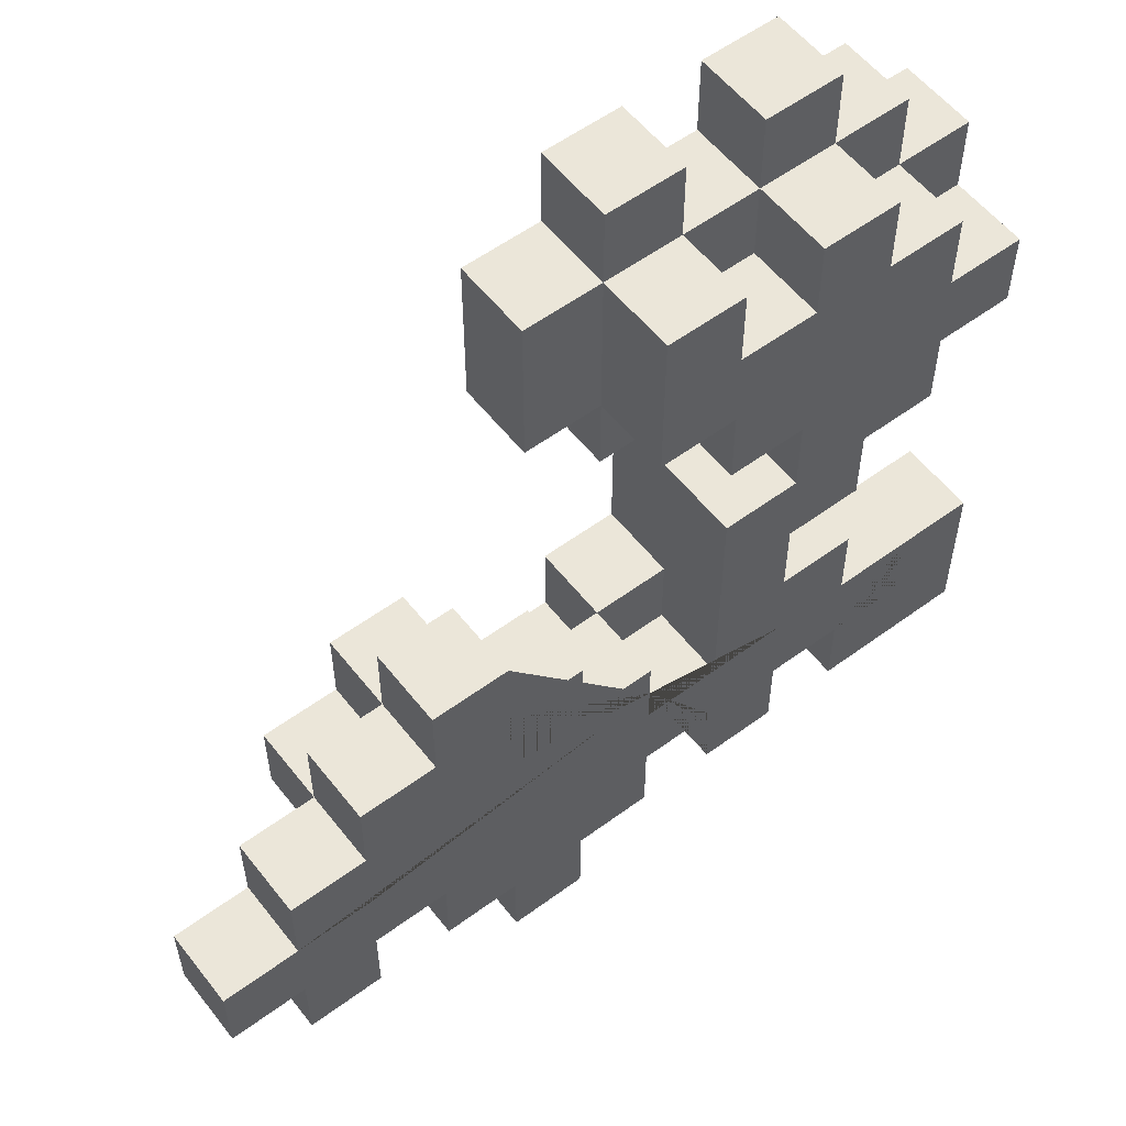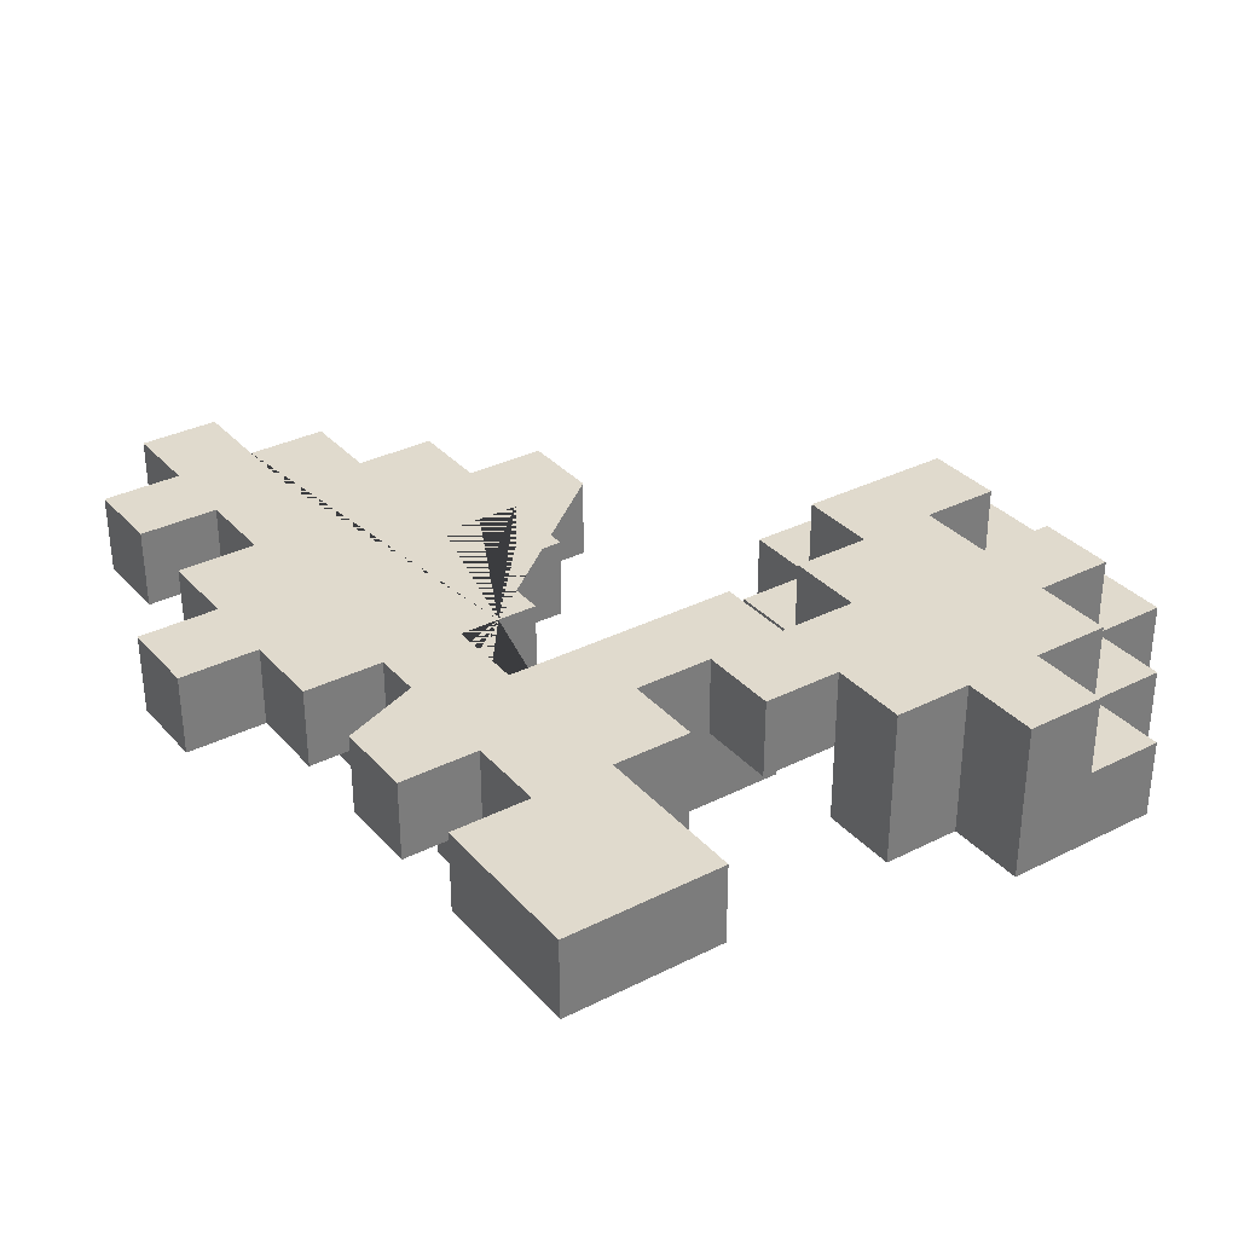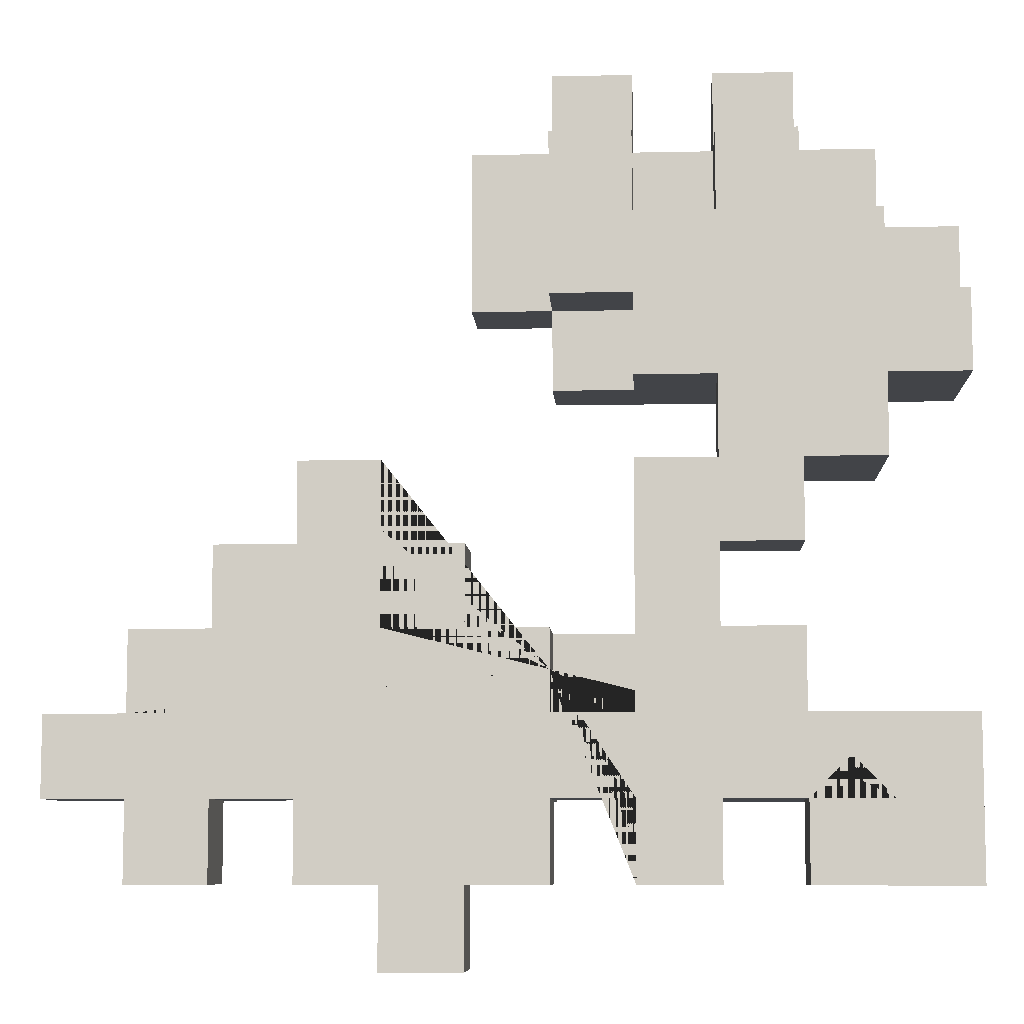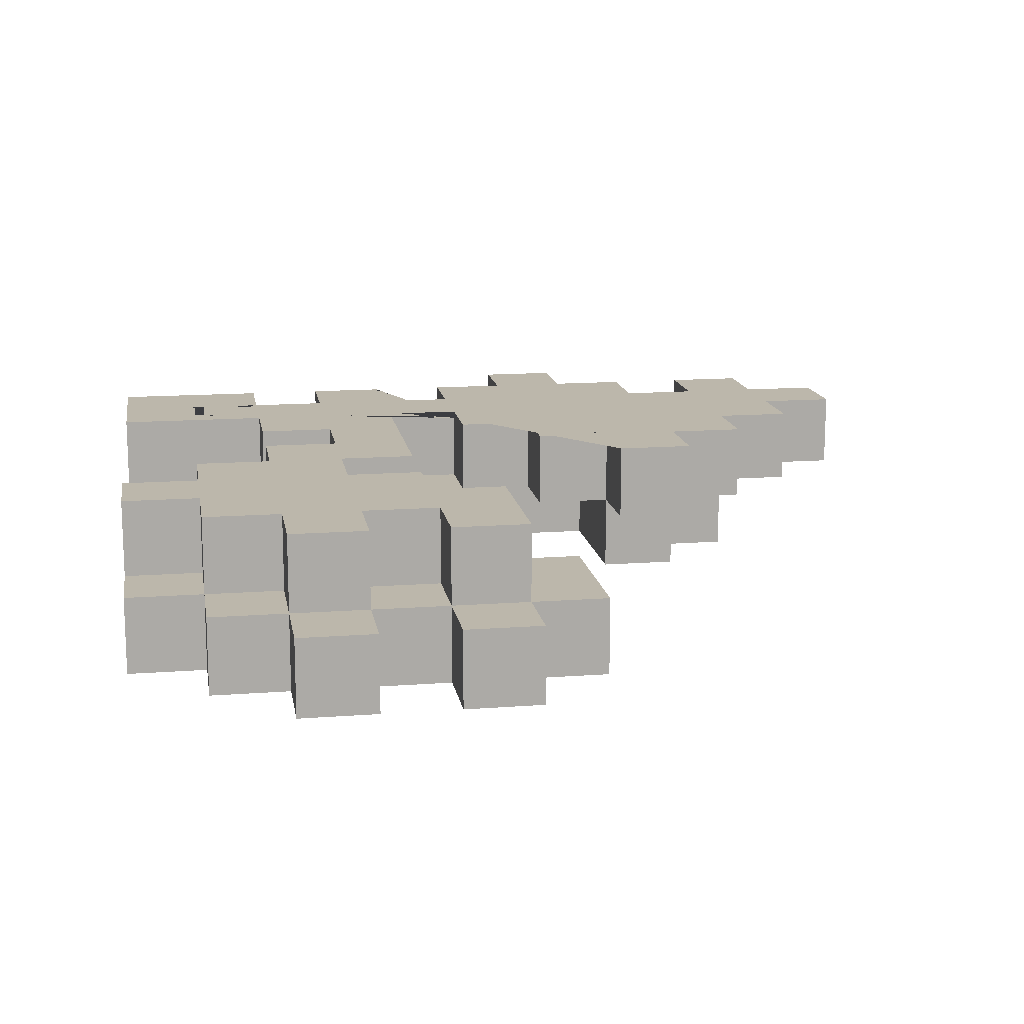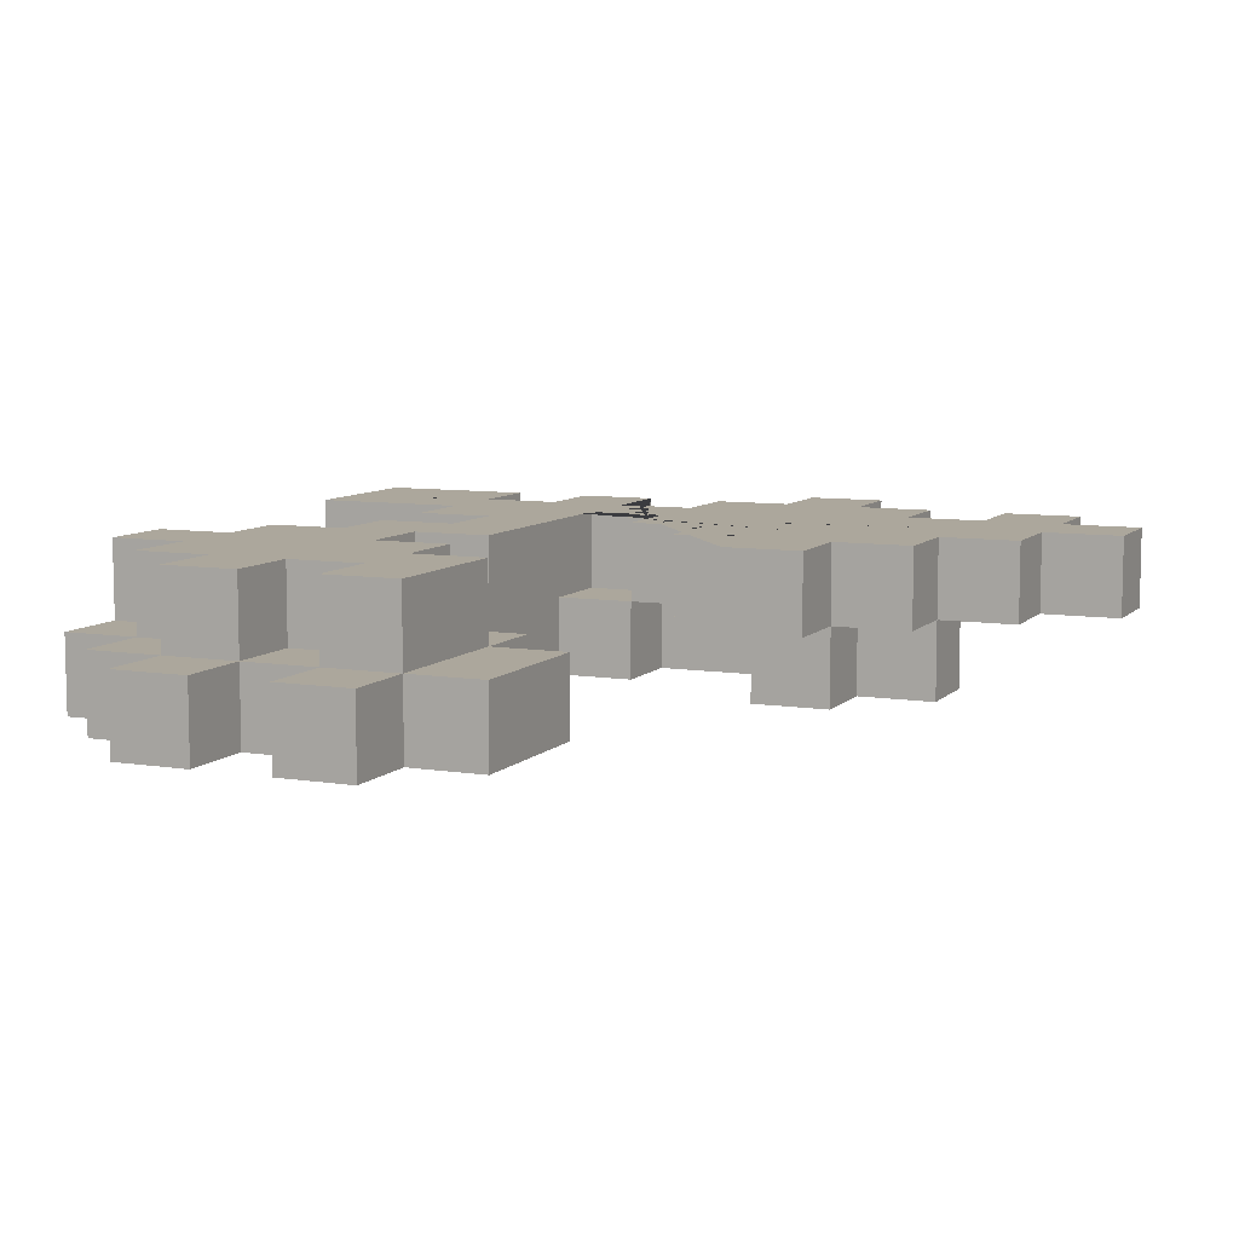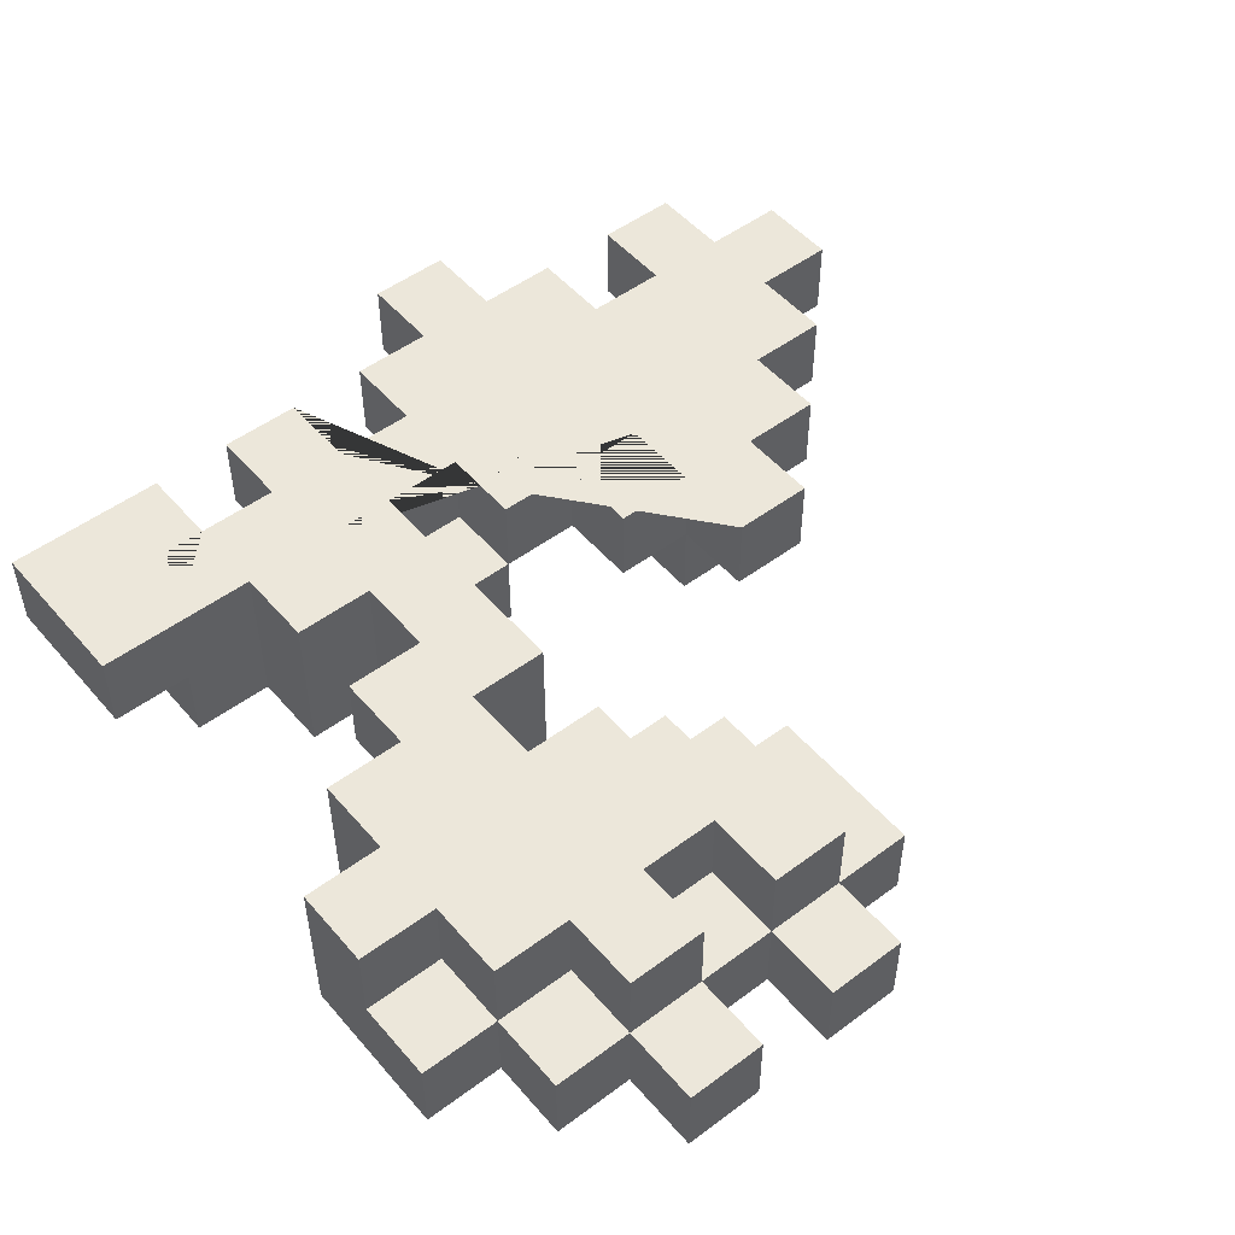
<metadata>
{"format":"obj","ext":"obj","renderer":"f3d","projection":"perspective","resolution":1024,"background":"white","views":[{"elev":56.3,"azim":142.4,"up":"+Z"},{"elev":33.1,"azim":-124.7,"up":"+Y"},{"elev":-7.9,"azim":-176.6,"up":"+Z"},{"elev":14.3,"azim":-9.4,"up":"+Y"},{"elev":8.3,"azim":23.7,"up":"+Y"},{"elev":50.6,"azim":-39.2,"up":"+Y"}]}
</metadata>
<code>
o Untitled.007
v 0 1.3 0.2
v 0 1.3 -0.3
v 0 1.3 -0.5
v 0 1.4 0.1
v 0.1 1.2 0.1
v 0.1 1.2 -0.3
v 0.1 1.2 -0.4
v 0.1 1.3 0.3
v 0.1 1.3 0.1
v 0.1 1.4 0.2
v 0.2 1.2 -0.2
v 0.2 1.2 -0.3
v 0.2 1.2 -0.4
v 0.2 1.3 -0.2
v 0.2 1.4 -0.1
v 0.2 1.4 -0.2
v 0.2 1.4 -0.3
v 0.3 1.3 0
v 0.3 1.3 -0.2
v 0.3 1.3 -0.5
v 0.3 1.4 -0.1
v 0.3 1.4 -0.4
v 0.5 1.3 -0.4
v 0.6 1.3 -0.1
v 0.6 1.3 -0.5
v 0.6 1.4 -0.5
v 0.7 1.3 -0.1
v 0.7 1.4 -0.2
v 0.9 1.3 -0.5
v 0.9 1.4 -0.4
v 0.9 1.4 -0.5
v 0.2 1.2 0.4
v 0.2 1.2 0.1
v 0.2 1.3 0.1
v 0.2 1.3 0
v 0.3 1.3 0.5
v 0.3 1.4 0.4
v 0.4 1.2 -0.1
v 0.4 1.4 -0.3
v 0.5 1.3 0.2
v 0.5 1.3 0.1
v 0.5 1.3 -0.2
v 0.5 1.3 -0.3
v 0.7 1.3 -0.6
v 0.7 1.4 -0.5
v 0.8 1.2 -0.4
v 0.8 1.4 -0.2
v 0.9 1.4 -0.1
v 0.9 1.4 -0.2
v 1 1.3 -0.3
v 1 1.3 -0.4
v 1 1.3 -0.5
v 1 1.4 -0.2
v 1 1.4 -0.3
v 1.1 1.3 -0.3
v 1.1 1.4 -0.3
v 0.2 1.3 0.5
v 0.4 1.3 0.5
v 0.5 1.2 0.5
v 0.5 1.3 0.5
v 0.1 1.2 0.4
v 0.1 1.3 0.4
v 0.2 1.4 0.4
v 0.4 1.3 0.4
v 0.5 1.2 0.4
v 0.6 1.2 0.4
v 0.2 1.3 0.3
v 0.2 1.4 0.3
v 0.4 1.3 0.3
v 0.1 1.3 0.2
v 0.3 1.2 0
v 0.3 1.4 0
v 0.4 1.4 0
v 0.7 1.3 0
v 0.8 1.3 0
v 0.6 1.4 -0.1
v 0.8 1.2 -0.1
v 0.3 1.2 -0.2
v 0.6 1.3 -0.2
v 0.8 1.2 -0.2
v 1 1.3 -0.2
v 0.1 1.3 -0.3
v 0.1 1.4 -0.3
v 0.2 1.3 -0.3
v 0.4 1.3 -0.3
v 0.8 1.2 -0.3
v 0.9 1.2 -0.3
v 0.9 1.4 -0.3
v 0.6 1.2 0.3
v 0 1.2 0.2
v 0.5 1.4 0.2
v 0.6 1.3 0.2
v 0.1 1.4 0.1
v 0.4 1.3 0.1
v 0.1 1.2 0
v 0.1 1.3 0
v 0.1 1.4 0
v 0.2 1.2 0
v 0.2 1.3 -0.1
v 0.9 1.3 -0.3
v 0.2 1.3 -0.4
v 0.4 1.3 -0.4
v 0.8 1.3 -0.4
v 0.9 1.3 -0.4
v 0.4 1.3 -0.5
v 0.5 1.3 -0.5
v 0.8 1.3 -0.5
v 0.6 1.3 -0.6
v 0.3 1.2 0.5
v 0.3 1.2 0.4
v 0.4 1.2 0.1
v 0.4 1.2 0
v 0.3 1.2 -0.1
v 0.7 1.2 -0.1
v 0.7 1.2 -0.2
v 0.9 1.2 -0.2
v 0.3 1.3 0.1
v 0.3 1.3 -0.1
v 0.8 1.3 -0.1
v 0.9 1.3 -0.1
v 0.8 1.3 -0.2
v 0.9 1.3 -0.2
v 0.7 1.3 -0.3
v 0.8 1.3 -0.3
v 0.1 1.3 -0.4
v 0.3 1.3 -0.4
v 1.1 1.3 -0.4
v 0.2 1.3 -0.5
v 0.7 1.3 -0.5
v 0.7 1.4 0
v 0.8 1.4 0
v 0.7 1.4 -0.1
v 0.2 1.2 0.5
v 0 1.2 0.3
v 0.1 1.2 0.3
v 0.6 1.2 -0.4
v 0.2 1.3 0.4
v 0.3 1.3 0.4
v 0.5 1.3 0.4
v 0.6 1.3 0.4
v 0 1.3 0.3
v 0.3 1.3 0.3
v 0.4 1.3 0.2
v 0.4 1.3 -0.2
v 0.4 1.4 0.4
v 0.5 1.4 0.4
v 0.1 1.4 0.3
v 0.3 1.4 0.3
v 0.4 1.4 0.3
v 0 1.4 0.2
v 0.2 1.4 0.2
v 0.3 1.4 0.2
v 0.4 1.4 0.2
v 0.2 1.4 0.1
v 0.3 1.4 0.1
v 0.4 1.4 0.1
v 0.2 1.4 0
v 0.8 1.4 -0.1
v 0.3 1.4 -0.2
v 0.6 1.4 -0.2
v 0.3 1.4 -0.3
v 0.1 1.4 -0.4
v 0.2 1.4 -0.4
v 1 1.4 -0.4
v 1.1 1.4 -0.4
v 1 1.4 -0.5
v 0.6 1.4 -0.6
v 0.7 1.4 -0.6
v 0 1.4 -0.4
v 0.4 1.4 -0.5
v 0.5 1.4 -0.4
v 0.75 1.4 -0.5
v 0.55 1.4 -0.2
v 0.8 1.4 -0.4
v 0.4 1.4 -0.4
v 0.85 1.4 -0.4
v 0.35 1.4 -0.5
v 0.8667 1.4 -0.4
v 0 1.4 -0.3
v 0 1.4 -0.5
v 0.5 1.4 -0.2
v 0.45 1.4 -0.3
v 0.5 1.4 -0.45
v 0.5 1.4 -0.5
v 0.3 1.4 -0.45
v 0.3 1.4 -0.5
v 0.8 1.4 -0.45
v 0.8 1.4 -0.5
v 0.05 1.4 -0.5
v 0.2 1.4 -0.45
v 0.2 1.4 -0.5
v 0.4 1.4 -0.45
v 0.05 1.4 -0.3
v 0.45 1.4 -0.4
v 0.06667 1.4 -0.3
v 0.55 1.4 -0.5
v 0.35 1.4 0.3
v 0.5 1.4 -0.3
v 0.15 1.4 -0.5
v 0.5 1.4 -0.25
v 0.5 1.2 0.2
v 0.5 1.2 0.15
v 0.5 1.2 0.1
v 0.4 1.2 -0.4
v 0.45 1.2 0.5
v 0.2667 1.2 -0.4
v 0.4 1.2 0.5
v 0.4 1.2 -0.3
v 0.55 1.2 -0.4
v 0.3 1.2 -0.4
v 0.4 1.2 0.4
v 0.45 1.2 -0.2
v 0.4 1.2 -0.35
v 0 1.2 0.1
v 0.45 1.2 -0.3
v 0 1.2 0.15
v 0 1.2 0.1333
v 0.35 1.2 -0.4
v 0.4 1.2 0.45
v 0.6 1.2 0.2
v 0.45 1.2 0.1
v 0.7 1.2 -0.3
v 0.5 1.2 -0.2
v 0.3333 1.2 0.4
v 0.35 1.2 0.4
v 0.5 1.2 -0.3
v 0.5 1.2 -0.25
v 0.5 1.2 -0.4
v 0.5 1.2 -0.35
v 0.55 1.2 -0.3
v 0.6 1.2 -0.3
v 0.4 1.2 -0.2
v 0.55 1.2 0.2
v 0.25 1.2 -0.4
v 0.2064 1.2 0.5
v 0.2064 1.2 0.4064
v 0.2064 1.2 -0.2
v 0.2064 1.2 0.4
v 0.2064 1.2 0.1
v 0.2064 1.2 -0.4
f 141 90 134
f 1 90 141
f 169 3 2 179
f 180 3 169
f 62 135 61
f 8 135 62
f 9 95 5
f 96 95 9
f 82 7 6
f 125 7 82
f 147 70 8
f 10 70 147
f 93 96 9
f 97 96 93
f 57 32 133
f 137 32 57
f 14 12 11
f 84 12 14
f 63 67 137
f 68 67 63
f 157 99 35
f 15 99 157
f 16 84 14
f 17 84 16
f 18 113 71
f 18 78 113
f 118 78 18
f 19 78 118
f 21 19 118
f 159 19 21
f 22 20 126
f 185 20 22
f 186 20 185
f 145 69 64
f 149 69 145
f 200 43 42 181
f 198 43 200
f 183 106 23 171
f 184 106 183
f 76 79 24
f 160 79 76
f 26 108 25
f 167 108 26
f 27 115 114
f 123 115 27
f 130 27 74
f 132 27 130
f 30 29 104
f 31 29 30
f 33 98 34
f 34 98 35
f 101 128 163
f 200 181 173 160 28 132 130 131 158 47 49 88 54 164 30 178 176 174 187 188 172 45 26 196 184 183 171 194 175 192 170 177 186 185 22 161 39 182 198
f 163 128 190
f 190 128 191
f 109 110 36
f 36 110 138
f 138 142 37
f 37 142 148
f 117 18 155
f 155 18 72
f 112 38 144
f 208 213 85
f 143 94 153
f 153 94 156
f 112 144 73
f 144 85 73
f 73 85 39
f 192 105 170
f 59 65 60
f 60 65 139
f 201 202 40
f 223 227 42
f 139 40 146
f 146 40 91
f 66 89 140
f 140 89 92
f 129 44 45
f 45 44 168
f 77 80 119
f 119 80 121
f 86 46 124
f 124 46 103
f 75 119 131
f 131 119 158
f 83 162 163 190 191 199 189 180 169 179 193 195
f 187 107 188
f 116 87 122
f 122 87 100
f 120 122 48
f 48 122 49
f 81 50 53
f 53 50 54
f 51 52 164
f 164 52 166
f 55 127 56
f 56 127 165
f 109 57 133 235
f 36 57 109
f 205 58 207
f 59 58 205
f 60 58 59
f 32 62 61
f 137 62 32
f 138 63 137
f 37 63 138
f 224 138 110
f 225 138 224
f 139 145 64
f 146 145 139
f 66 139 65
f 140 139 66
f 135 141 134
f 8 141 135
f 67 147 8
f 68 147 67
f 69 148 142
f 70 150 1
f 10 150 70
f 112 18 71
f 112 72 18
f 73 72 112
f 75 130 74
f 131 130 75
f 27 76 24
f 132 76 27
f 77 27 114
f 119 27 77
f 120 158 119
f 48 158 120
f 78 14 11 237
f 19 16 14
f 19 14 78
f 159 16 19
f 212 144 232
f 116 121 80
f 122 121 116
f 81 49 122
f 53 49 81
f 197 149 153 152 148
f 12 83 82
f 12 82 6
f 84 83 12
f 17 83 84
f 43 39 85
f 198 182 43
f 230 43 226
f 231 43 230
f 55 54 50
f 56 54 55
f 143 153 40
f 40 153 91
f 201 40 233
f 233 40 92 220
f 214 4 5
f 5 4 9
f 9 4 93
f 33 34 117
f 33 117 111 239
f 117 155 111
f 111 155 94
f 94 155 156
f 111 94 221
f 221 94 41 203
f 95 96 98
f 96 97 35
f 98 96 35
f 35 97 157
f 99 15 118
f 118 15 21
f 208 85 215
f 215 85 43 226
f 86 124 87
f 87 124 100
f 7 125 13
f 13 125 101
f 13 101 234 240
f 206 163 126 210
f 126 163 22
f 210 126 218
f 218 126 102 204
f 228 23 209
f 209 23 136
f 136 23 46
f 46 23 103
f 176 178 104
f 51 164 127
f 127 164 165
f 129 45 107
f 29 31 52
f 52 31 166
f 108 167 44
f 44 167 168
f 32 236 109 235 133
f 110 109 236 32 238
f 113 112 71
f 38 112 113
f 115 77 114
f 80 77 115
f 86 116 80
f 87 116 86
f 7 12 6
f 13 12 7
f 35 117 34
f 18 117 35
f 99 18 35
f 118 18 99
f 27 75 74
f 119 75 27
f 79 27 24
f 121 120 119
f 122 120 121
f 43 79 42
f 123 27 79
f 123 79 43
f 100 81 122
f 50 81 100
f 125 82 2
f 102 43 85
f 23 43 102
f 103 55 50
f 103 50 100
f 103 100 124
f 104 55 103
f 51 55 104
f 127 55 51
f 3 101 125
f 3 125 2
f 128 101 3
f 20 102 126
f 105 102 20
f 106 103 23
f 25 103 106
f 129 103 25
f 107 103 129
f 29 51 104
f 52 51 29
f 108 129 25
f 44 129 108
f 57 36 137
f 137 36 138
f 58 60 64
f 64 60 139
f 62 137 8
f 8 137 67
f 138 64 142
f 142 64 69
f 141 8 1
f 1 8 70
f 139 140 40
f 40 140 92
f 143 40 94
f 94 40 41
f 144 42 85
f 85 42 43
f 63 37 68
f 68 37 148
f 145 146 149
f 68 148 10
f 147 68 10
f 10 148 151
f 151 148 152
f 149 146 153
f 153 146 91
f 150 10 4
f 4 10 93
f 151 152 154
f 152 153 154
f 154 153 155
f 155 153 156
f 93 154 97
f 154 155 97
f 97 155 157
f 157 72 155
f 72 15 73
f 157 72 15
f 15 73 21
f 21 73 159
f 76 160 132
f 160 132 28
f 158 48 47
f 47 48 49
f 16 159 17
f 159 73 161
f 17 159 161
f 161 39 73
f 49 53 88
f 88 53 54
f 83 17 162
f 17 161 162
f 162 161 163
f 163 161 22
f 54 56 164
f 164 56 165
f 30 164 31
f 31 164 166
f 26 45 167
f 167 45 168
f 93 10 151 154
f 82 195 193
f 128 199 191
f 3 189 199 128
f 106 184 196 25
f 43 182 39
f 3 180 189
f 82 193 179 2
f 69 197 148
f 25 196 26
f 20 186 177 105
f 102 105 192 175
f 102 175 194 23
f 82 83 195
f 103 107 187 174
f 103 174 176 104
f 79 173 181 42
f 79 160 173
f 107 45 172
f 107 172 188
f 104 178 30
f 69 149 197
f 23 194 171
f 105 177 170
f 23 228 229 43
f 42 227 226 43
f 43 229 226
f 123 43 231 222
f 150 217 216 1
f 4 214 217 150
f 42 144 212 223
f 64 211 219 58
f 64 138 225 211
f 58 219 207
f 101 163 206 234
f 123 222 115
f 144 38 232
f 92 89 220
f 1 216 90
f 85 213 204 102
f 40 202 203 41

</code>
